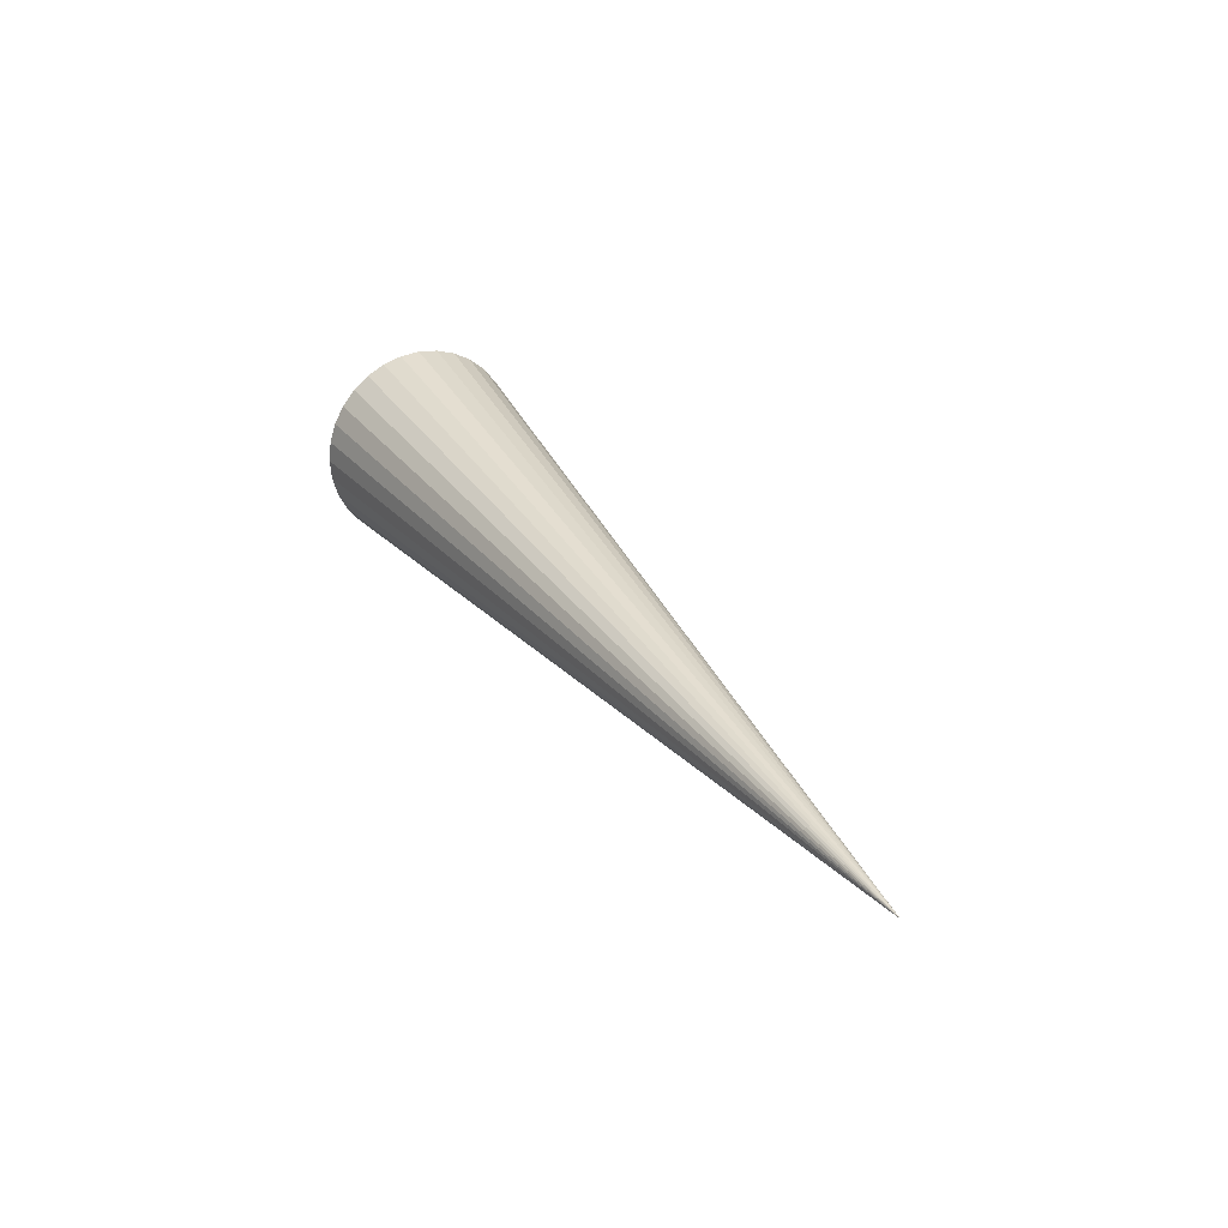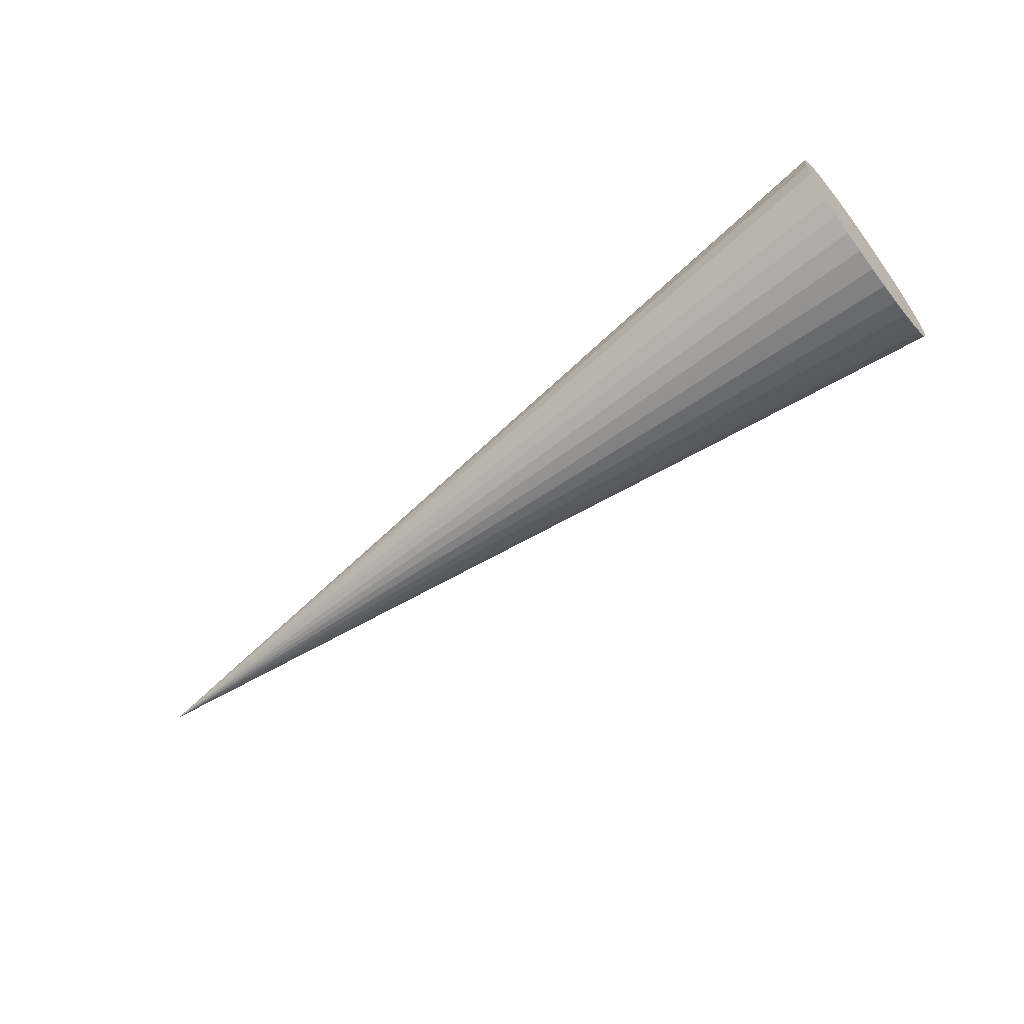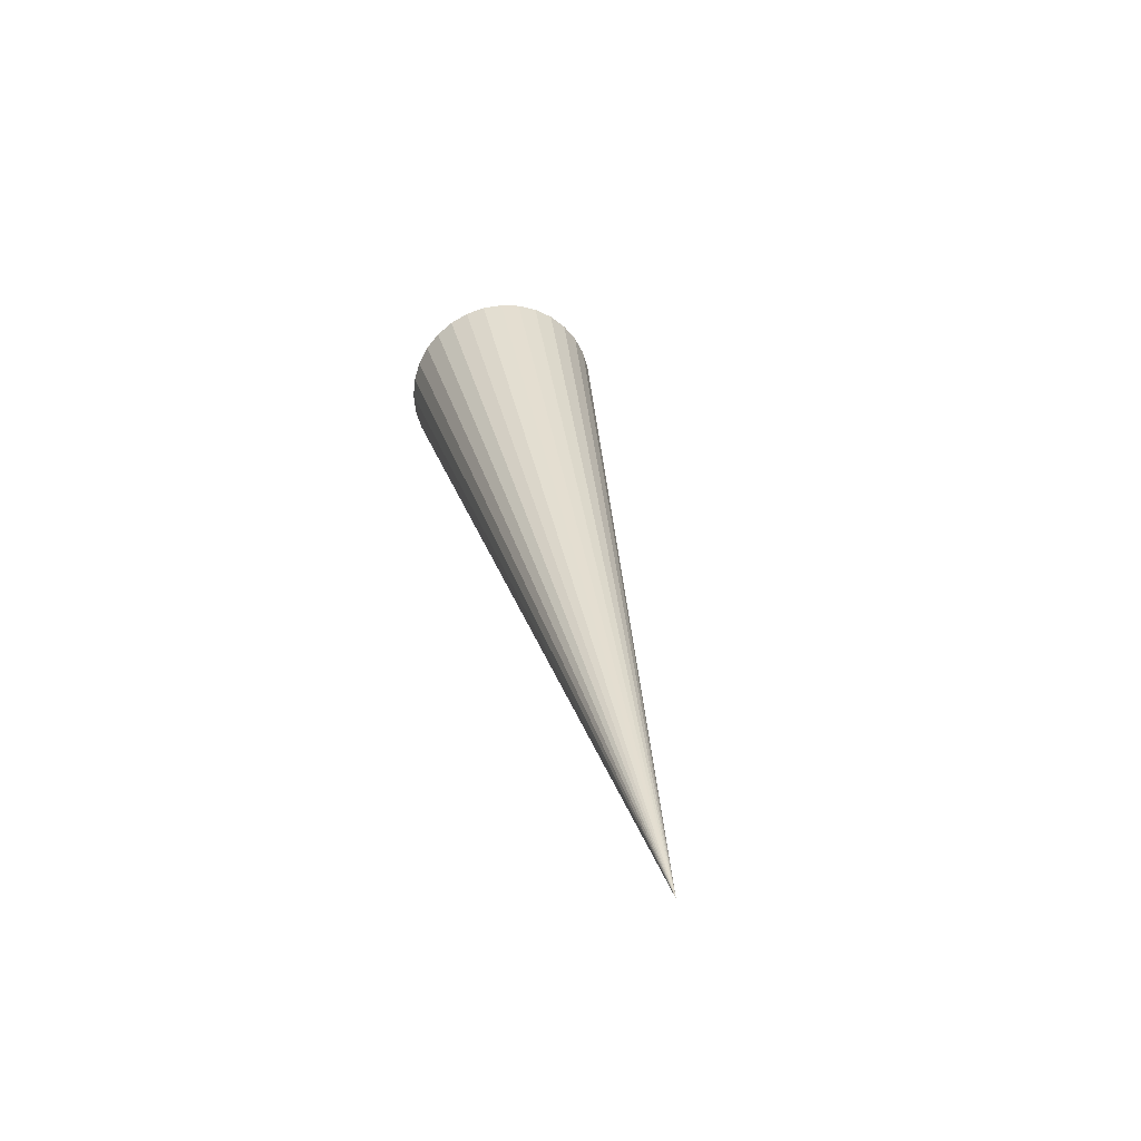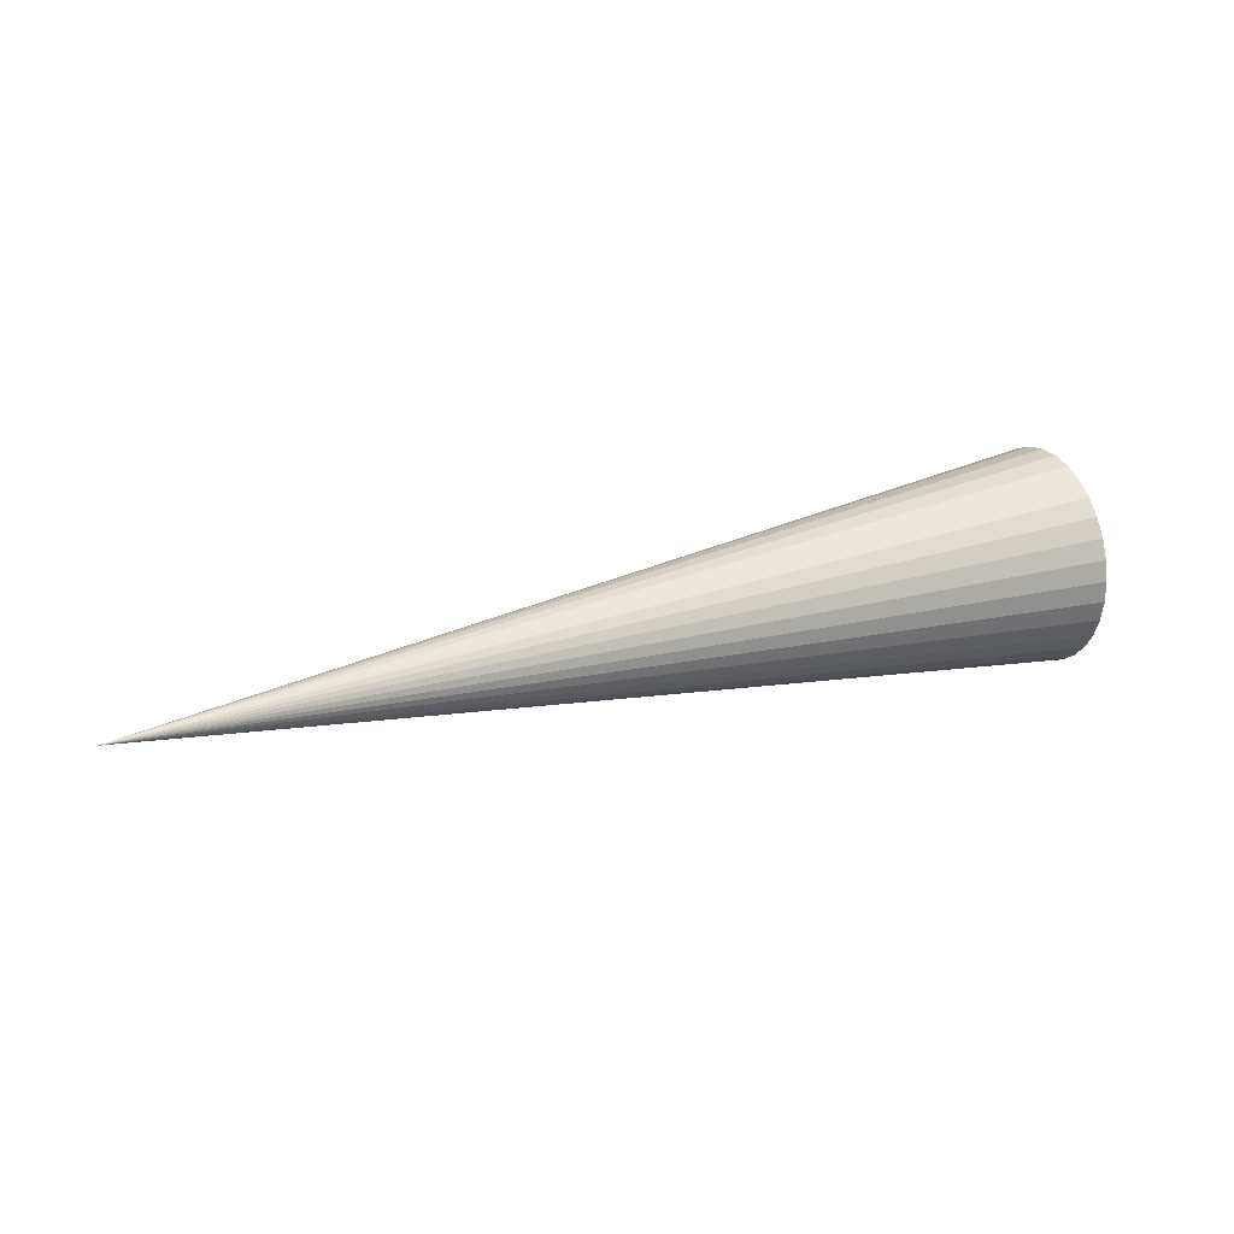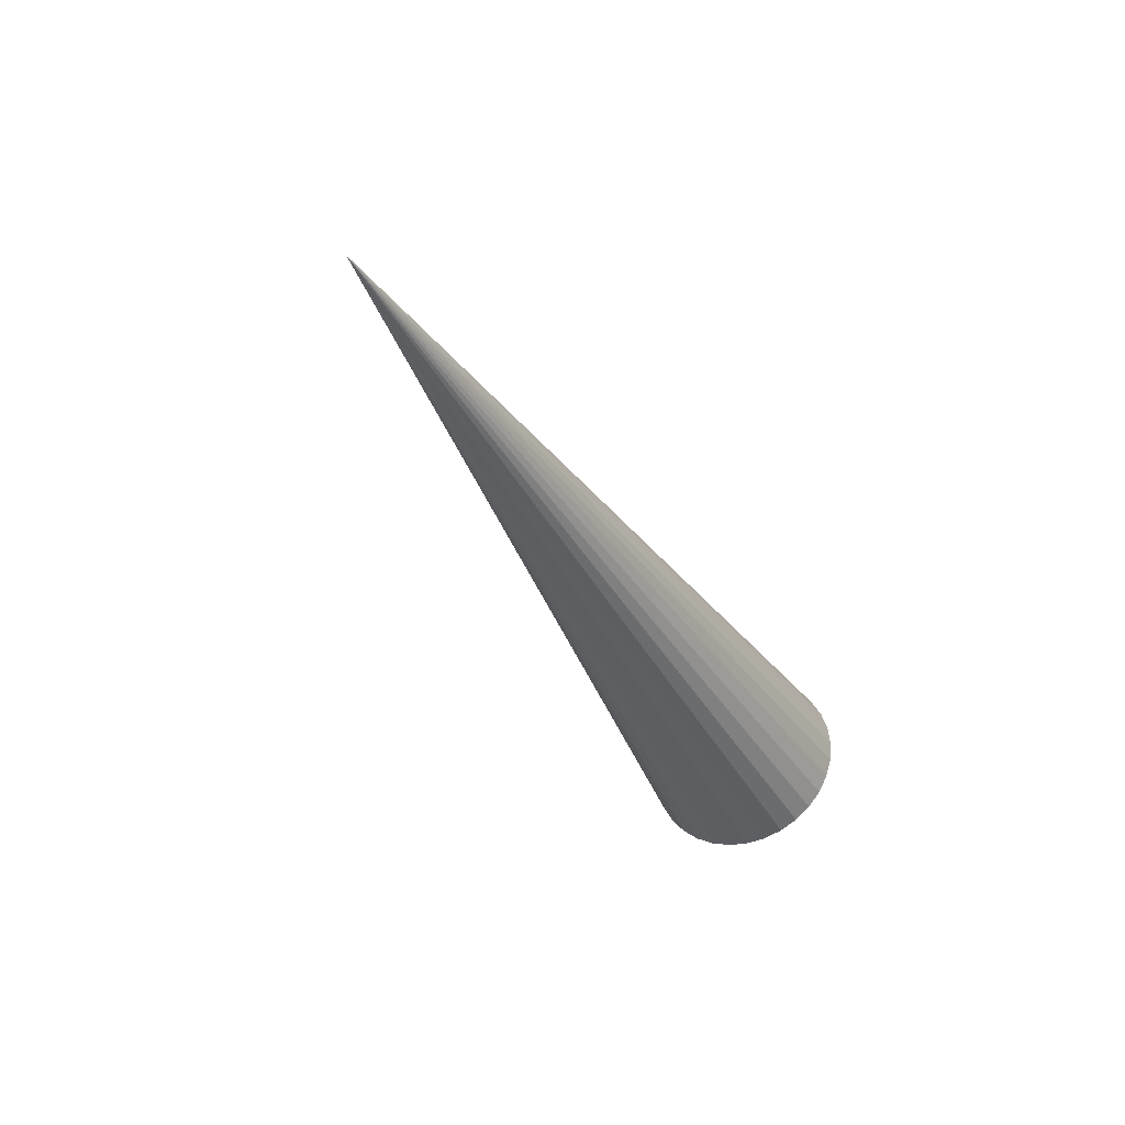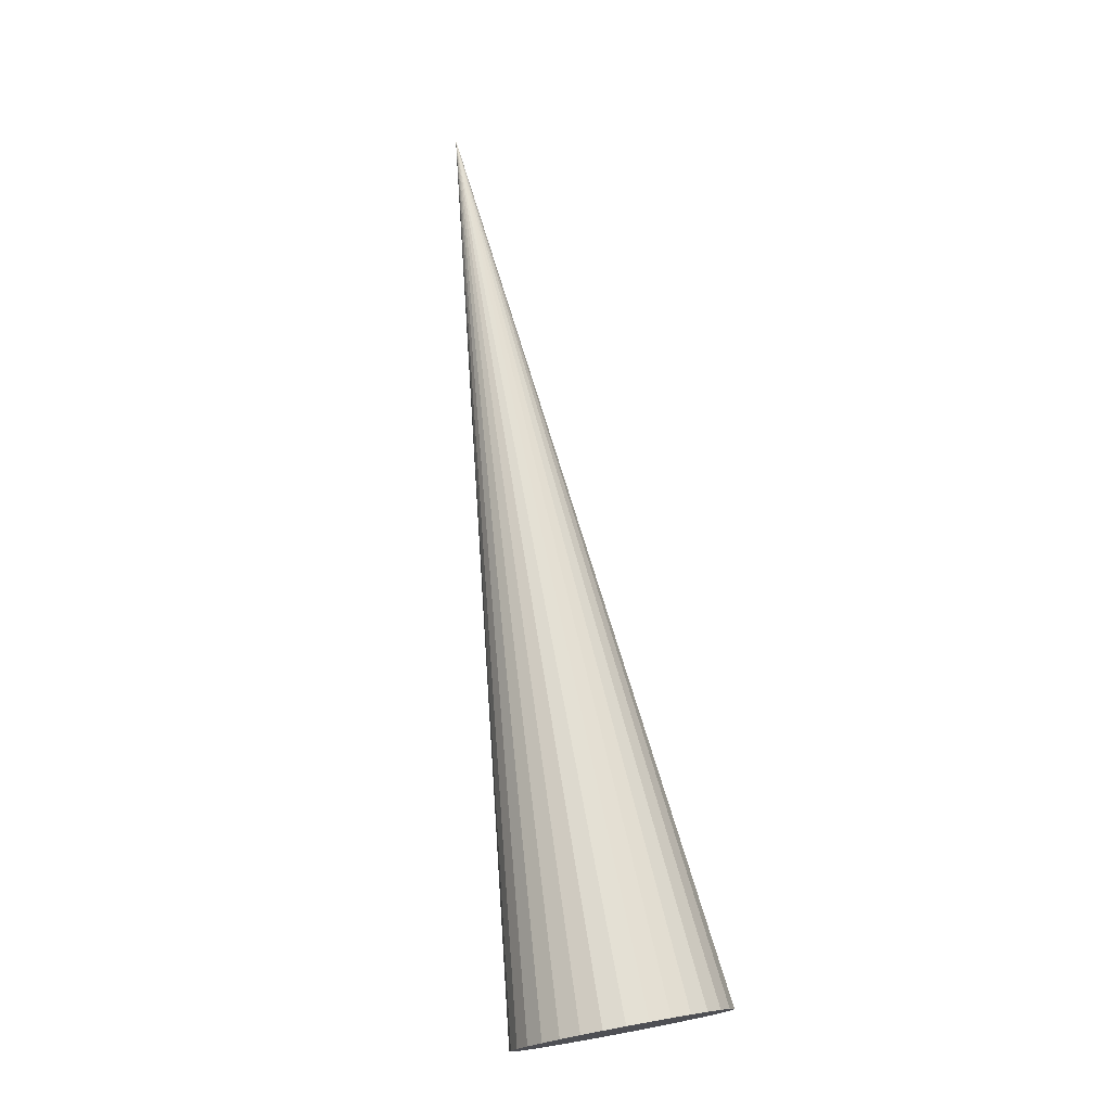
<metadata>
{"format":"obj","ext":"obj","renderer":"f3d","projection":"perspective","resolution":1024,"background":"white","views":[{"elev":26.1,"azim":-116.6,"up":"+Y"},{"elev":-61.4,"azim":40.4,"up":"+Z"},{"elev":27.7,"azim":-100.0,"up":"+Y"},{"elev":18.0,"azim":-25.8,"up":"+Y"},{"elev":-34.0,"azim":-63.2,"up":"+Z"},{"elev":74.1,"azim":82.3,"up":"+Z"}]}
</metadata>
<code>
o Cone
v 2.953 0.04657 -0.3523
v 0.957 -0.04657 -0.1293
v 2.951 0.09113 -0.348
v 2.949 0.134 -0.3353
v 2.947 0.1735 -0.3147
v 2.945 0.2081 -0.287
v 2.944 0.2365 -0.2532
v 2.943 0.2576 -0.2146
v 2.942 0.2706 -0.1728
v 2.942 0.275 -0.1293
v 2.942 0.2706 -0.08575
v 2.943 0.2576 -0.04392
v 2.944 0.2365 -0.005357
v 2.945 0.2081 0.02844
v 2.947 0.1735 0.05618
v 2.949 0.134 0.07679
v 2.951 0.09113 0.08948
v 2.953 0.04657 0.09376
v 2.955 0.002007 0.08948
v 2.957 -0.04084 0.07679
v 2.959 -0.08034 0.05618
v 2.96 -0.115 0.02844
v 2.962 -0.1434 -0.005357
v 2.963 -0.1645 -0.04392
v 2.963 -0.1775 -0.08575
v 2.963 -0.1819 -0.1293
v 2.963 -0.1775 -0.1728
v 2.963 -0.1645 -0.2146
v 2.962 -0.1434 -0.2532
v 2.96 -0.115 -0.287
v 2.959 -0.08034 -0.3147
v 2.957 -0.04084 -0.3353
v 2.955 0.002007 -0.348
f 1 2 3
f 3 2 4
f 4 2 5
f 5 2 6
f 6 2 7
f 7 2 8
f 8 2 9
f 9 2 10
f 10 2 11
f 11 2 12
f 12 2 13
f 13 2 14
f 14 2 15
f 15 2 16
f 16 2 17
f 17 2 18
f 18 2 19
f 19 2 20
f 20 2 21
f 21 2 22
f 22 2 23
f 23 2 24
f 24 2 25
f 25 2 26
f 26 2 27
f 27 2 28
f 28 2 29
f 29 2 30
f 30 2 31
f 31 2 32
f 1 3 4 5 6 7 8 9 10 11 12 13 14 15 16 17 18 19 20 21 22 23 24 25 26 27 28 29 30 31 32 33
f 32 2 33
f 33 2 1

</code>
